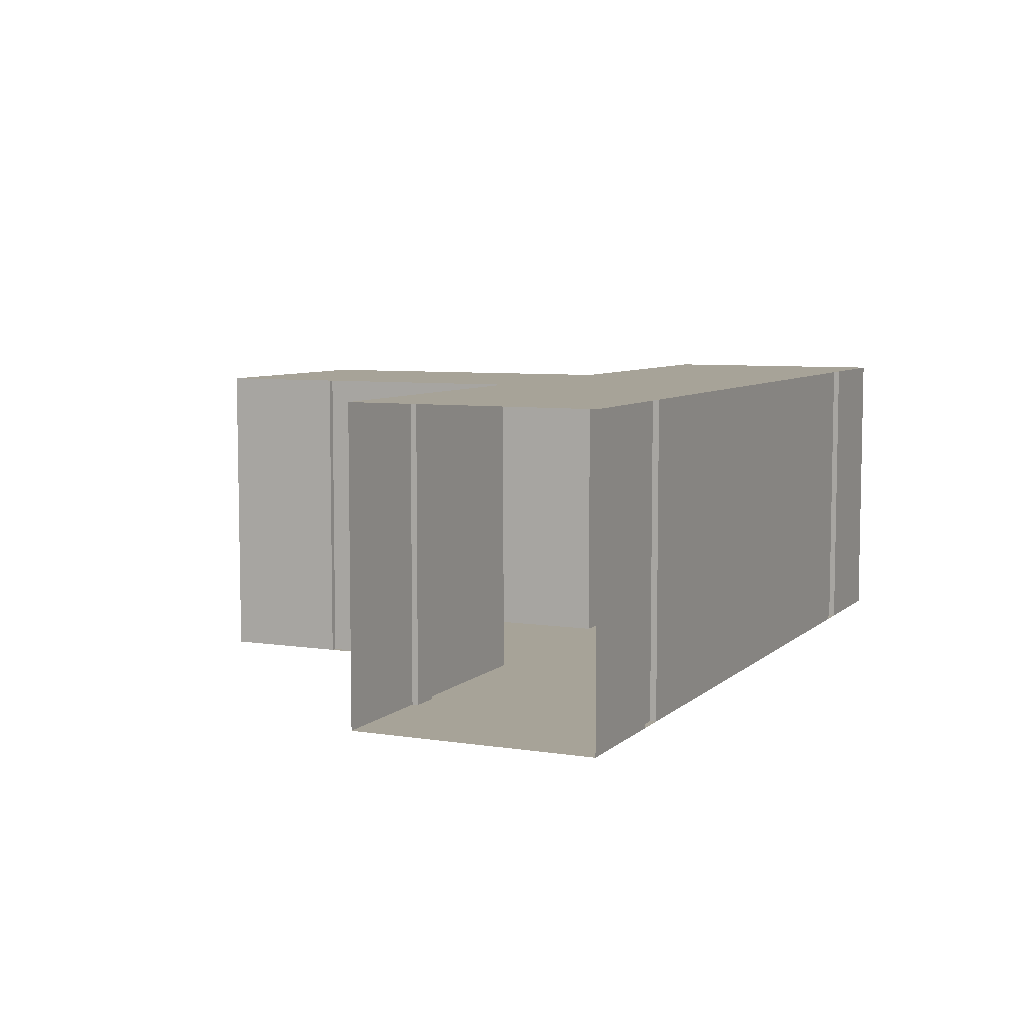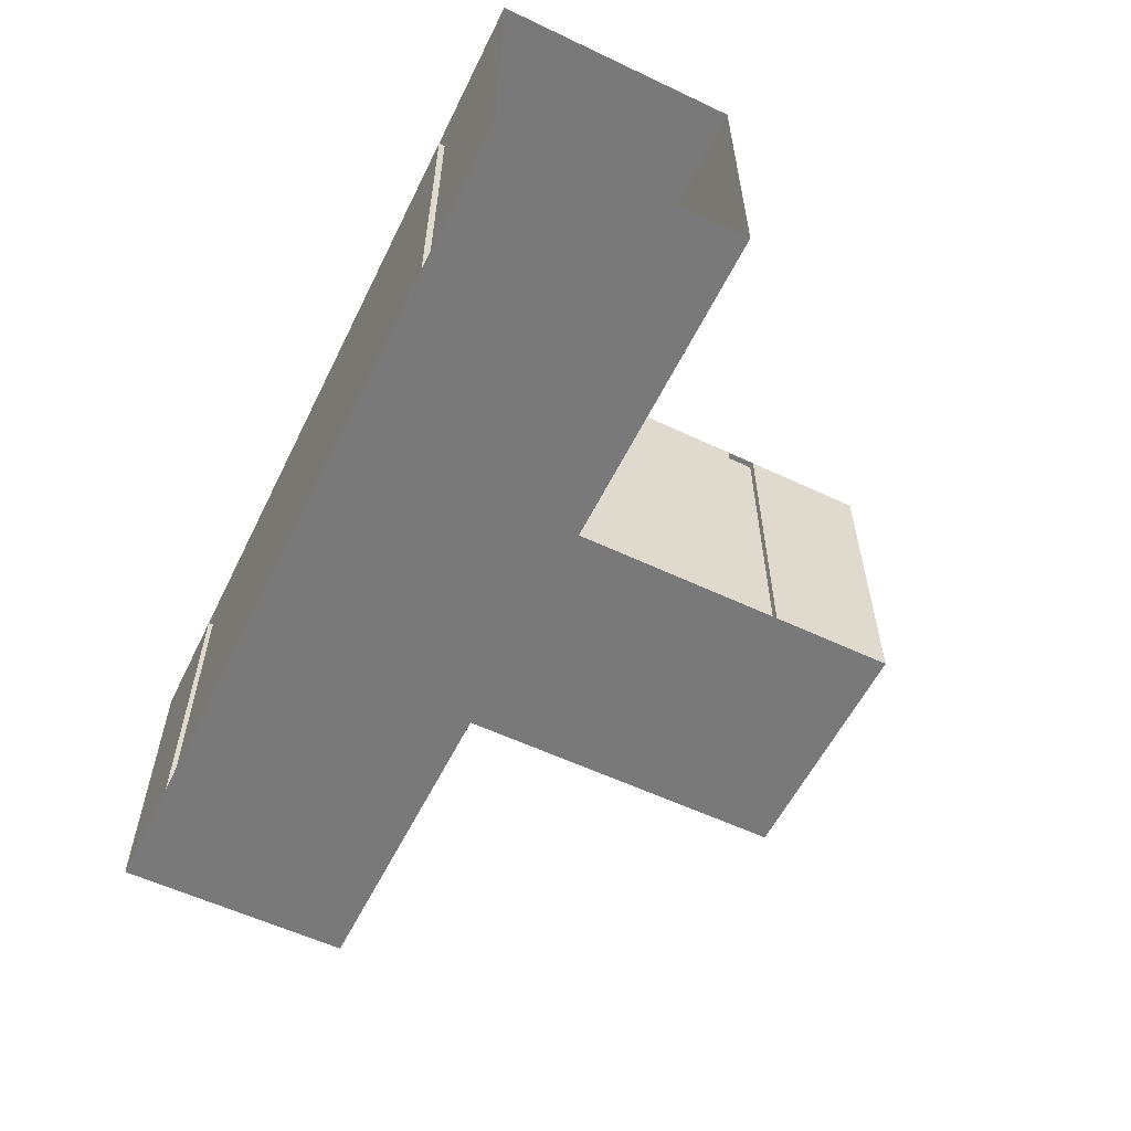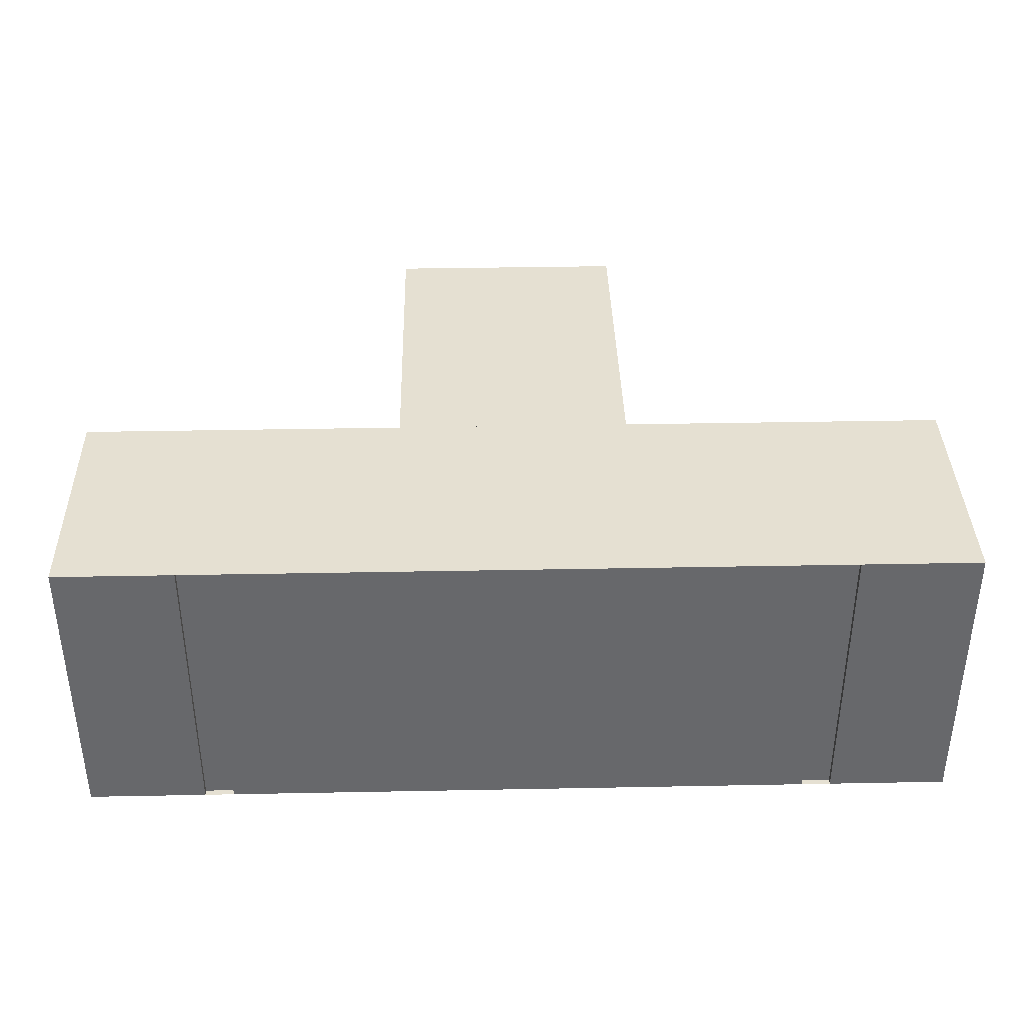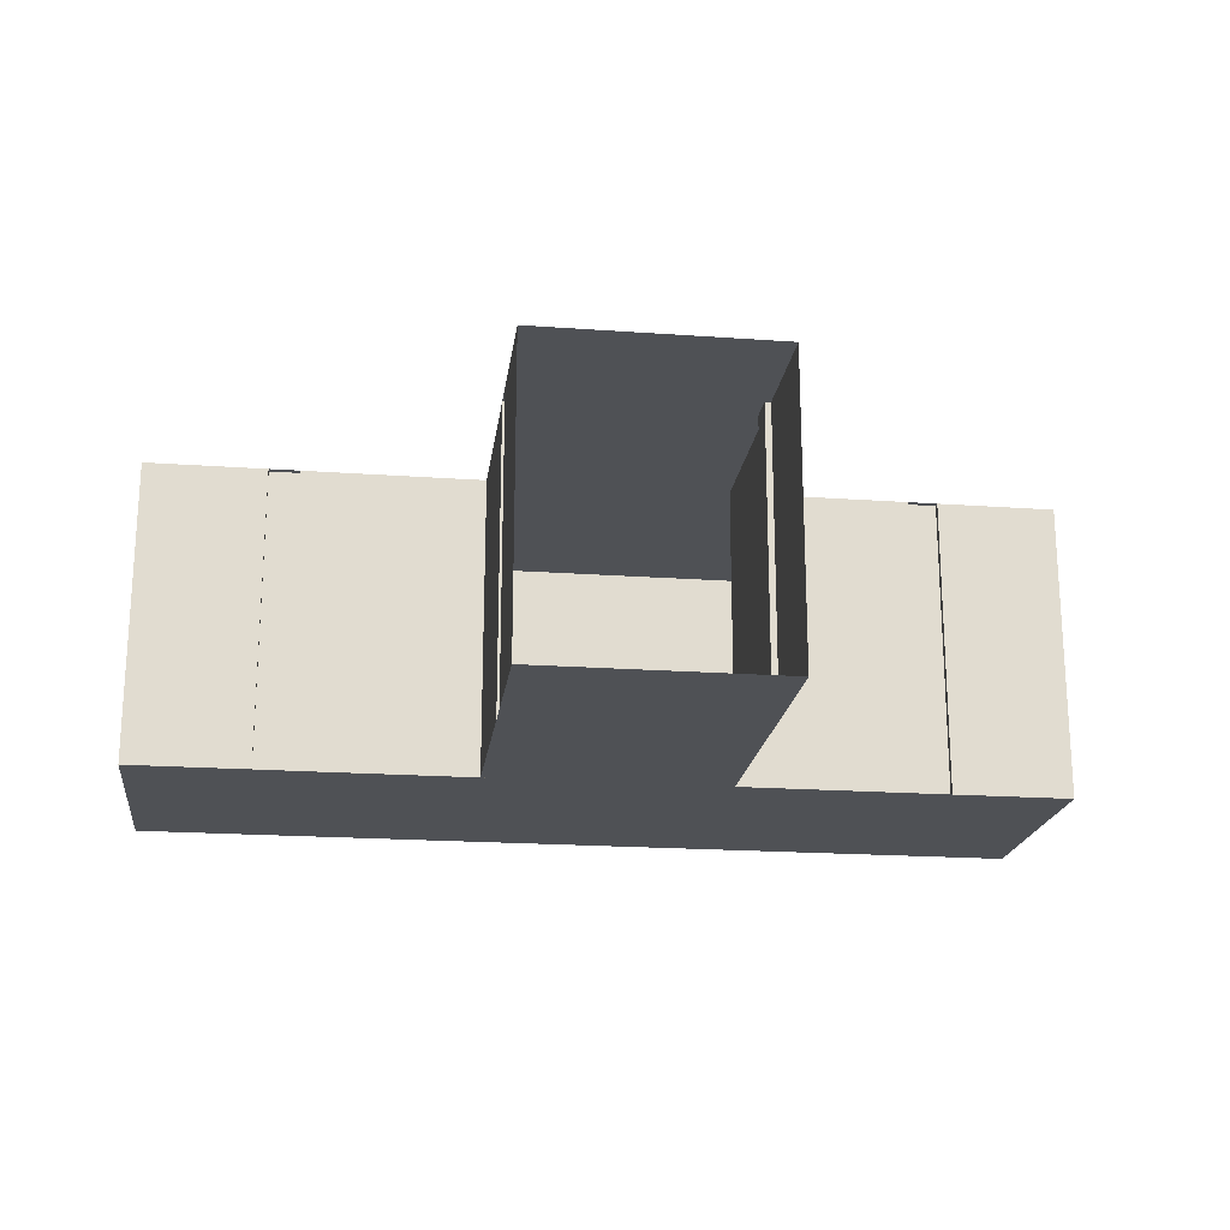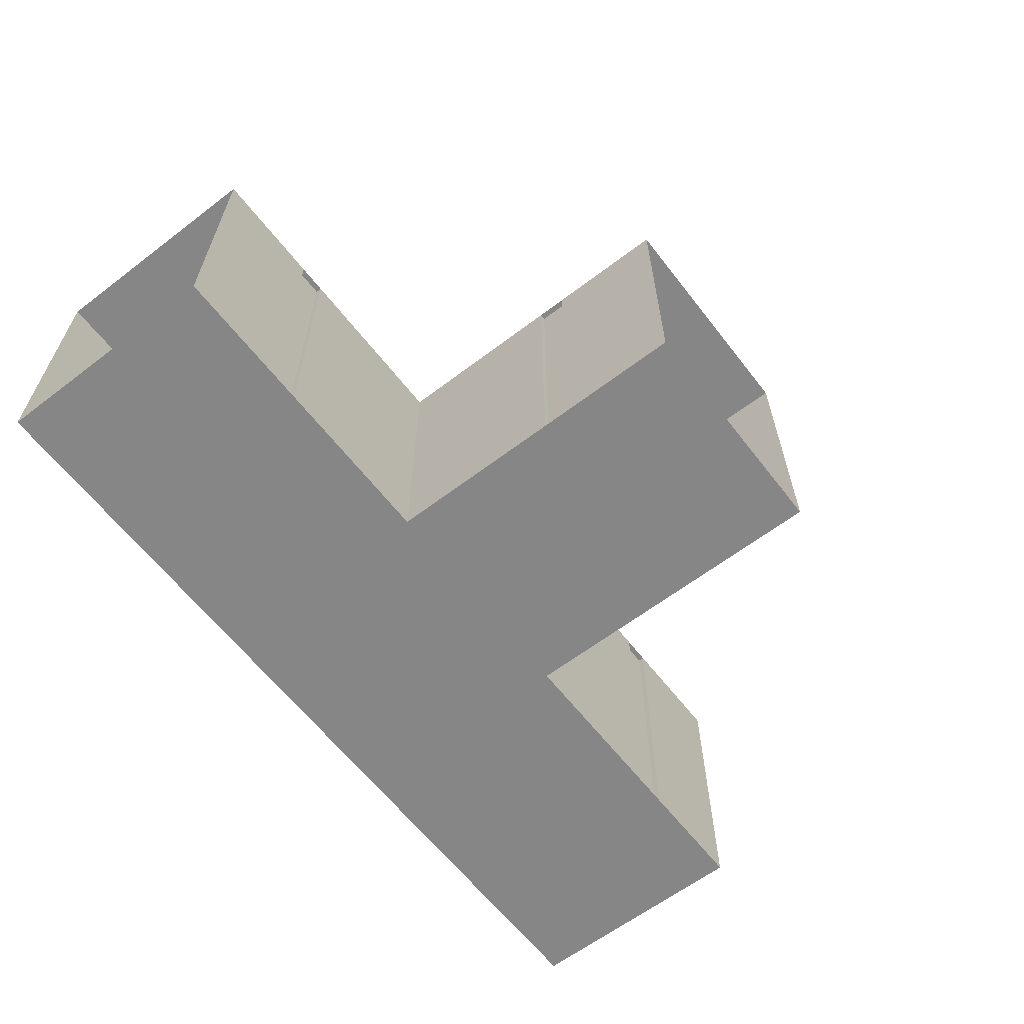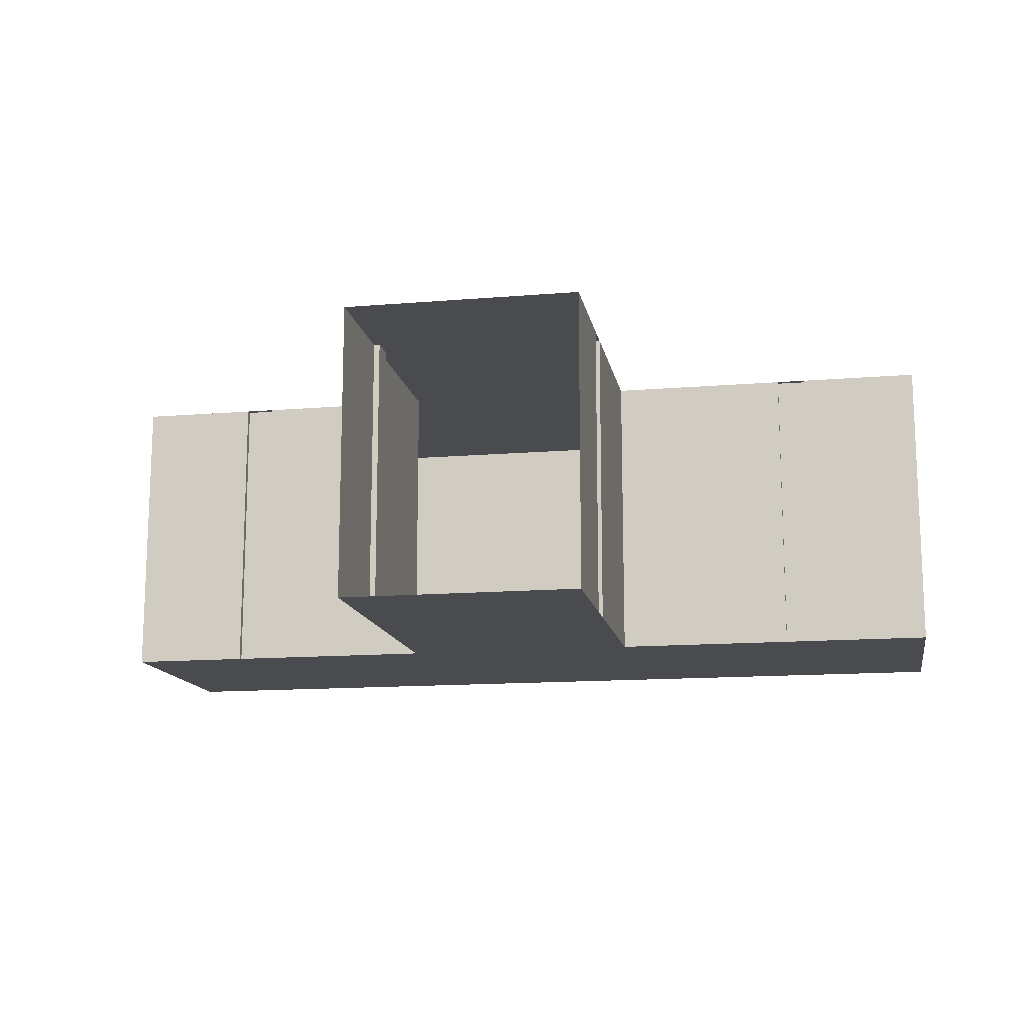
<metadata>
{"format":"obj","ext":"obj","renderer":"f3d","projection":"perspective","resolution":1024,"background":"white","views":[{"elev":6.8,"azim":114.6,"up":"+Y"},{"elev":-57.8,"azim":-116.1,"up":"+Y"},{"elev":37.7,"azim":178.6,"up":"+Y"},{"elev":-20.0,"azim":-7.5,"up":"+Y"},{"elev":-62.2,"azim":-52.3,"up":"+Y"},{"elev":-13.9,"azim":10.5,"up":"+Y"}]}
</metadata>
<code>
g Tunnela1
v 0.76 2 2.2
v 0.76 1 2.2
v 0.8 0.4 2.2
v 0.8 0 2.2
v 0.8 2 2.2
v 2 0 0.8
v 2 2 0.8
v 0.8 0.4 0.8
v 3 2 0.8
v 3 0 0.8
v 3 0 -0.8
v 3 2 -0.8
v 2 0.4 0.8
v 0.8 0.4 3
v 3 0.4 0.8
v 0.8 0 3
v 0.8 2 3
v 0.8 0 0.8
v 0.8 2 0.8
v 0.8 0 2
v 0.8 2 2
v 0.8 0.4 2
v 0.1 0 -0.76
v 0.1 2 -0.8
v 0.1 0 -0.8
v 0.76 0 2.2
v 0.76 2 2
v 0.76 1 2
v 0.76 0 2
v 2.2 0 0.8
v 2.2 2 0.8
v 2.2 0.4 0.8
v 2 0 0.76
v 2 1 0.76
v 2 2 0.76
v 2.2 0 0.76
v 2.2 2 0.76
v 2.2 1 0.76
v 2 2 -0.8
v 2 0 -0.8
v 2.2 2 -0.8
v 2.2 0 -0.8
v 2 2 -0.76
v 2 0 -0.76
v 2.2 0 -0.76
v 2.2 2 -0.76
v 3 0.4 -0.8
v 2.2 0.4 -0.8
v 2.2 1 -0.76
v 2 0.4 -0.8
v 2 1 -0.76
v 0.1 0.4 -0.8
v -0.76 2 2.2
v -0.76 1 2.2
v -0.8 0.4 2.2
v -0.8 0 2.2
v -0.8 2 2.2
v -2 0 0.8
v -2 2 0.8
v -0.8 0.4 0.8
v -3 2 0.8
v -3 0 0.8
v -3 0 -0.8
v -3 2 -0.8
v -2 0.4 0.8
v -0.8 0.4 3
v -3 0.4 0.8
v -0.8 0 3
v -0.8 2 3
v -0.8 0 0.8
v -0.8 2 0.8
v -0.8 0 2
v -0.8 2 2
v -0.8 0.4 2
v -0.1 0 -0.76
v -0.1 2 -0.8
v -0.1 0 -0.8
v -0.76 0 2.2
v -0.76 2 2
v -0.76 1 2
v -0.76 0 2
v -2.2 0 0.8
v -2.2 2 0.8
v -2.2 0.4 0.8
v -2 0 0.76
v -2 1 0.76
v -2 2 0.76
v -2.2 0 0.76
v -2.2 2 0.76
v -2.2 1 0.76
v 0 0 -0.76
v 0 0 0.8
v 0 0 3
v 0 2 0.8
v 0 2 3
v -2 2 -0.8
v -2 0 -0.8
v -2.2 2 -0.8
v -2.2 0 -0.8
v -2 2 -0.76
v -2 0 -0.76
v -2.2 0 -0.76
v -2.2 2 -0.76
v -3 0.4 -0.8
v -2.2 0.4 -0.8
v -2.2 1 -0.76
v -2 0.4 -0.8
v -2 1 -0.76
v -0.1 0.4 -0.8
v 0 2 -0.8
v 0 0 -0.8
v 0 0 -0.76
f 8 13 6 18
f 19 7 13 8
f 15 10 30 32
f 15 32 31 9
f 28 27 21 22 20 29
f 38 37 31 32 30 36
f 21 27 1 5
f 4 26 29 20
f 31 37 35 7
f 34 35 37 38 36 33
f 1 27 28 29 26 2
f 7 35 34 33 6 13
f 6 33 36 30
f 5 1 2 26 4 3
f 43 51 44 45 49 46
f 40 42 45 44
f 41 39 43 46
f 40 44 51 43 39 50
f 41 46 49 45 42 48
f 47 12 41 48
f 47 48 42 11
f 19 8 22 21
f 8 18 20 22
f 14 17 5 3
f 3 4 16 14
f 5 17 95 69 57 73 71 94 19 21
f 30 10 11 42 40 25 111 77 97 99 63 62 82 58 70 92 18 6
f 60 70 58 65
f 71 60 65 59
f 67 84 82 62
f 67 61 83 84
f 80 81 72 74 73 79
f 90 88 82 84 83 89
f 73 57 53 79
f 56 72 81 78
f 83 59 87 89
f 86 85 88 90 89 87
f 53 54 78 81 80 79
f 59 65 58 85 86 87
f 58 82 88 85
f 57 55 56 78 54 53
f 52 50 39 24 76 96 107 109
f 100 103 106 102 101 108
f 97 101 102 99
f 98 103 100 96
f 97 107 96 100 108 101
f 98 105 99 102 106 103
f 104 105 98 64
f 104 63 99 105
f 71 73 74 60
f 60 74 72 70
f 66 55 57 69
f 55 66 68 56
f 16 4 20 18 92 70 72 56 68 93
f 31 7 19 94 71 59 83 61 64 98 96 76 110 24 39 41 12 9
f 25 40 50 52 109 107 97 77
l 23 91
l 23 112
l 75 91
l 75 112

</code>
